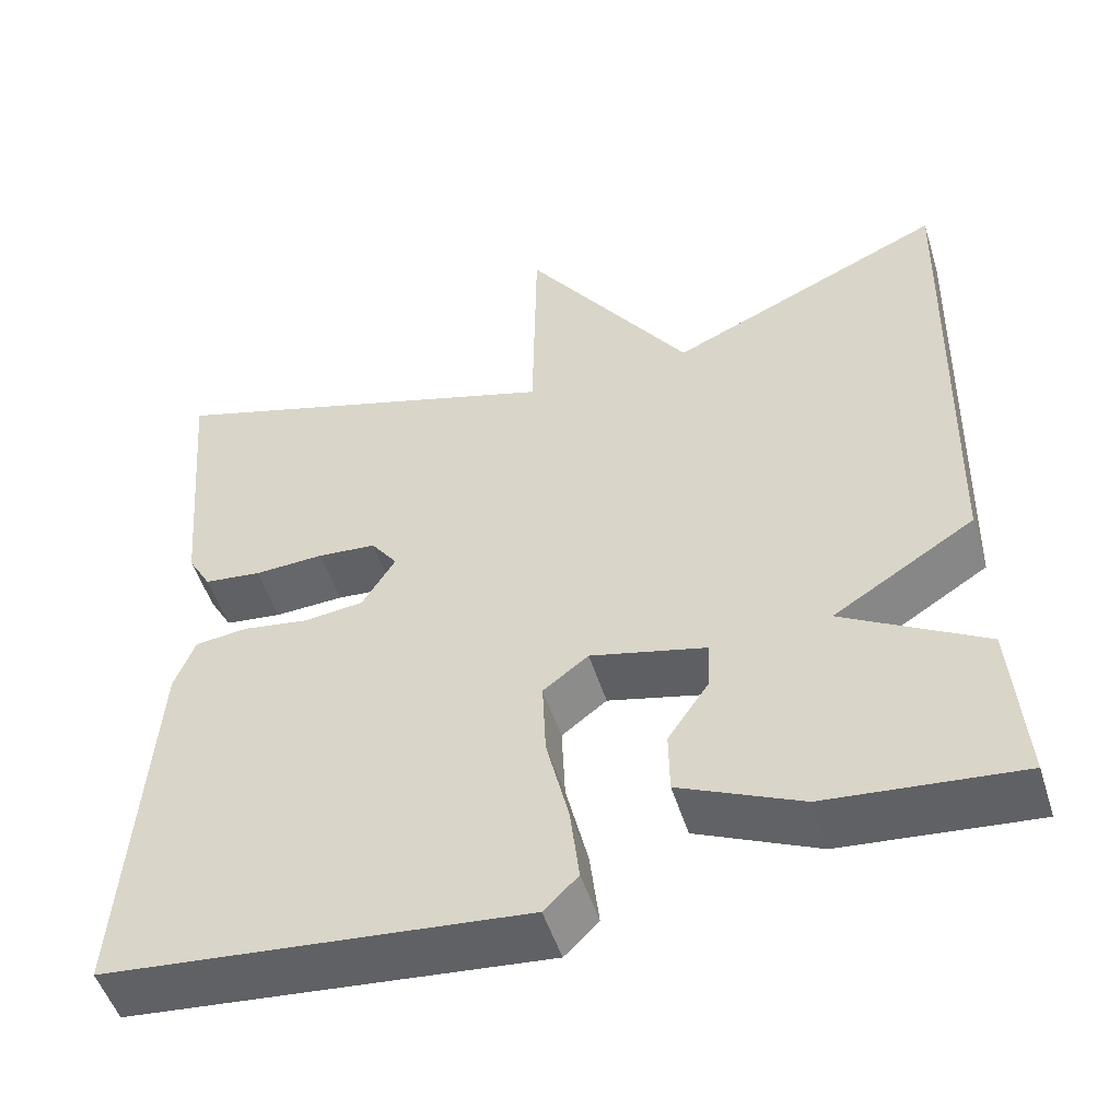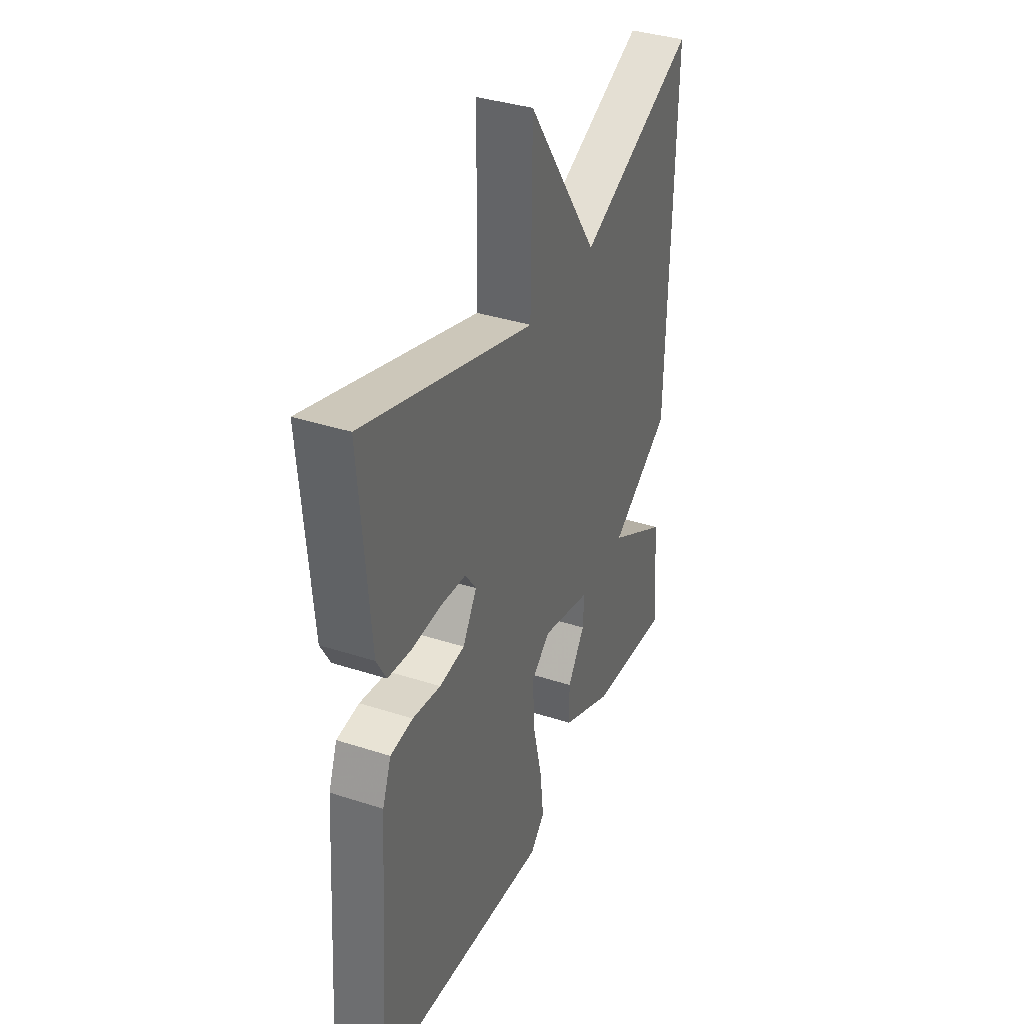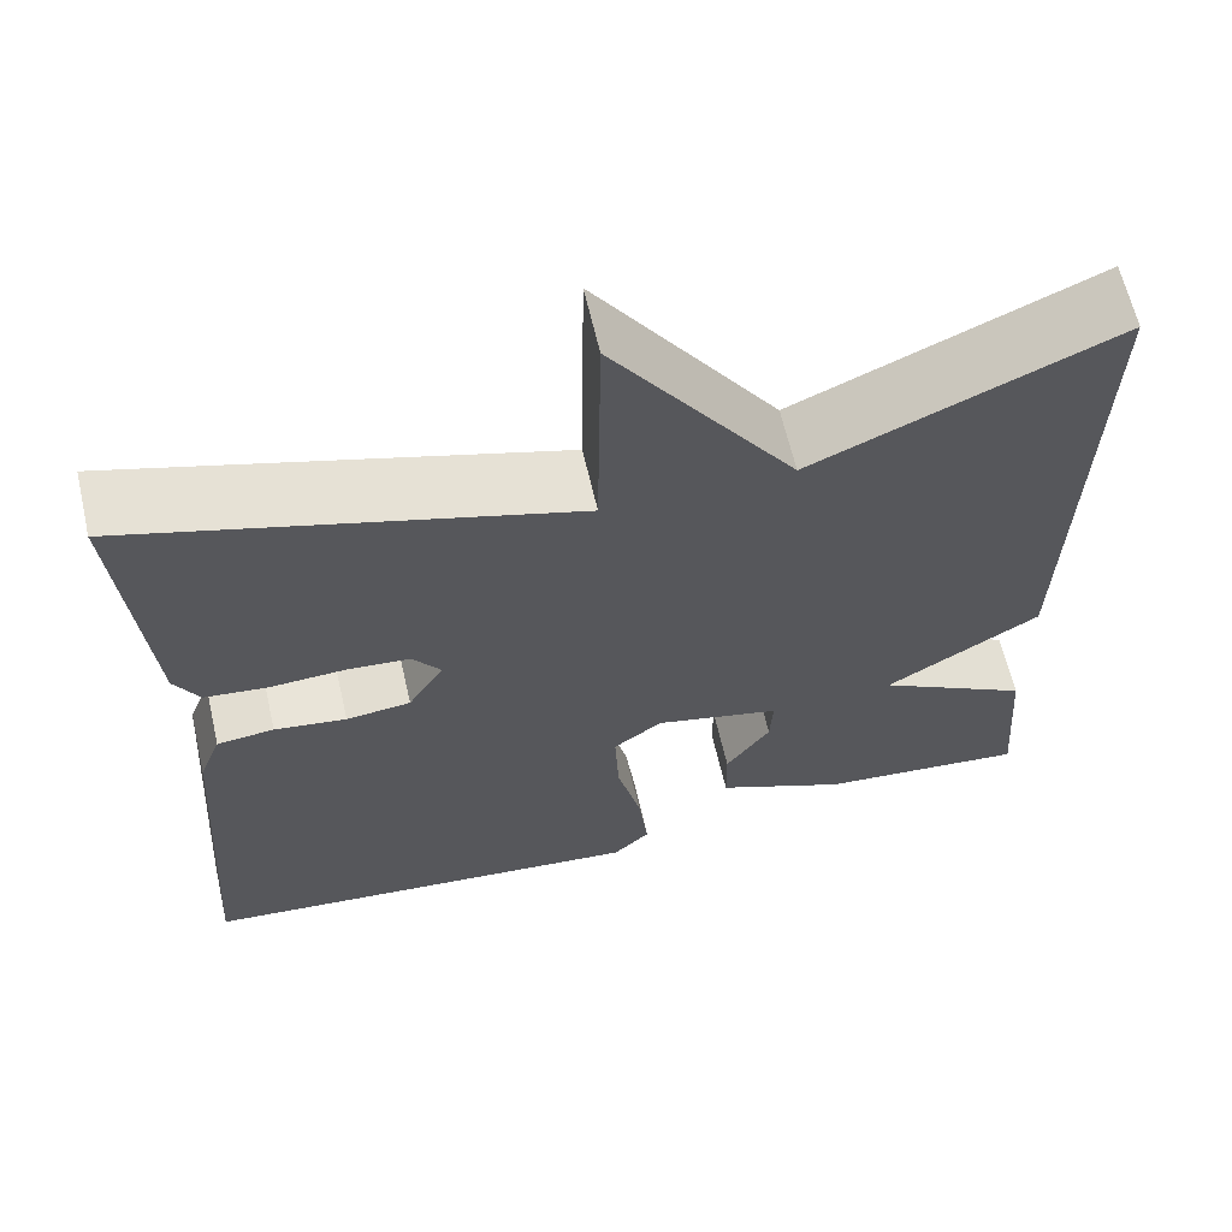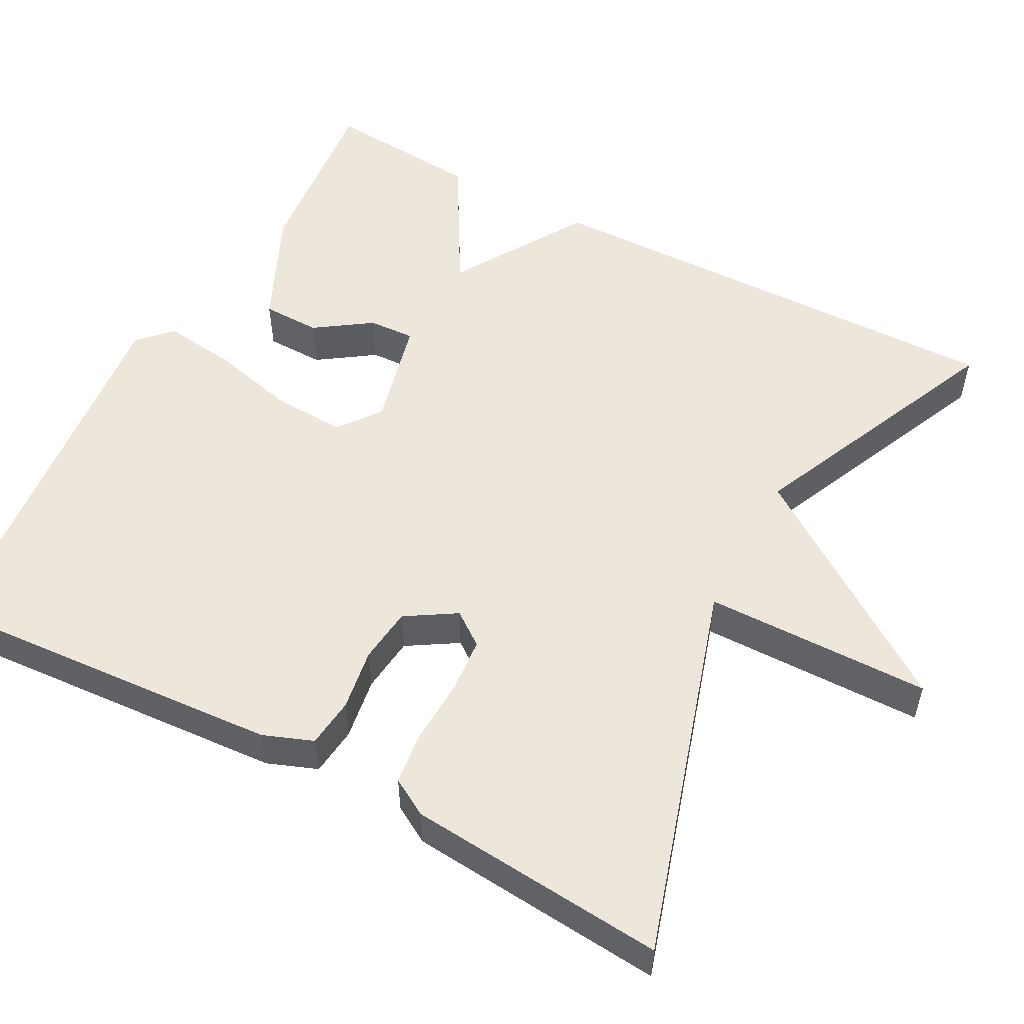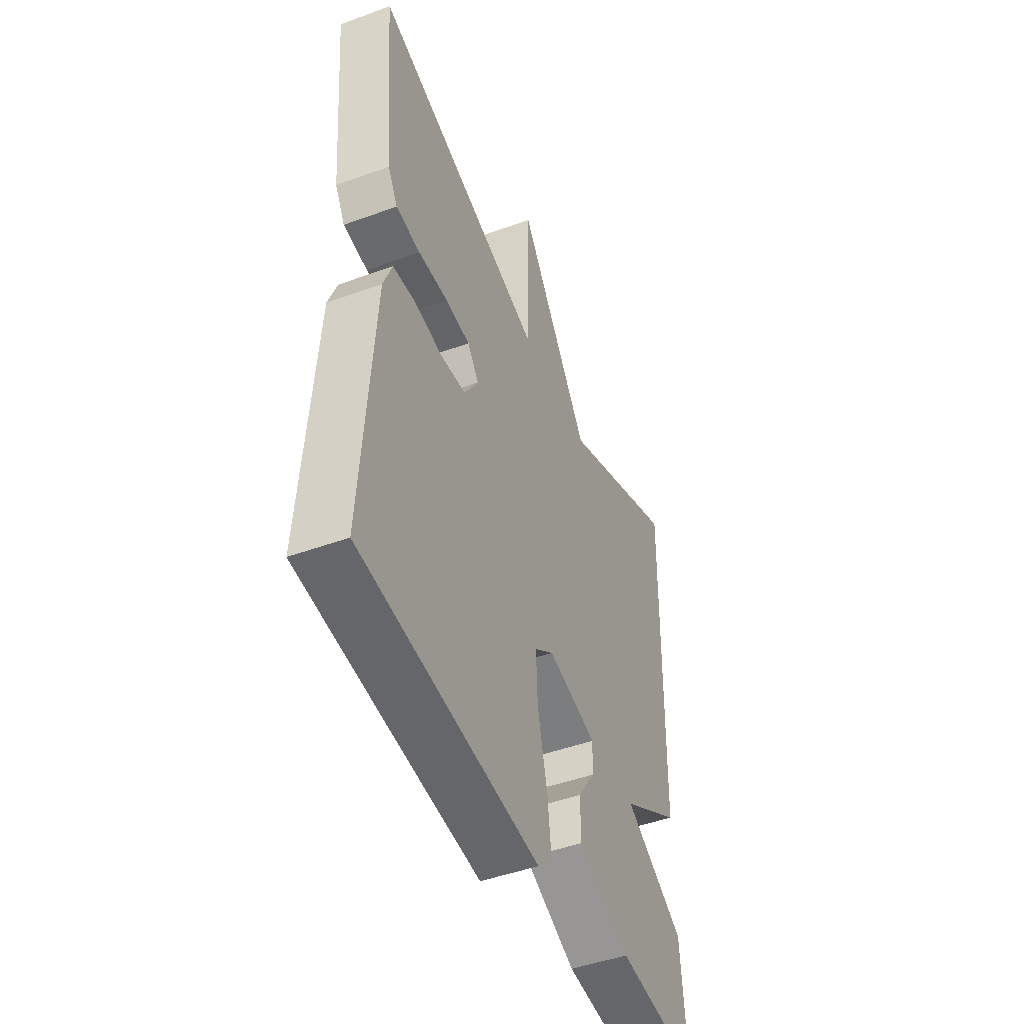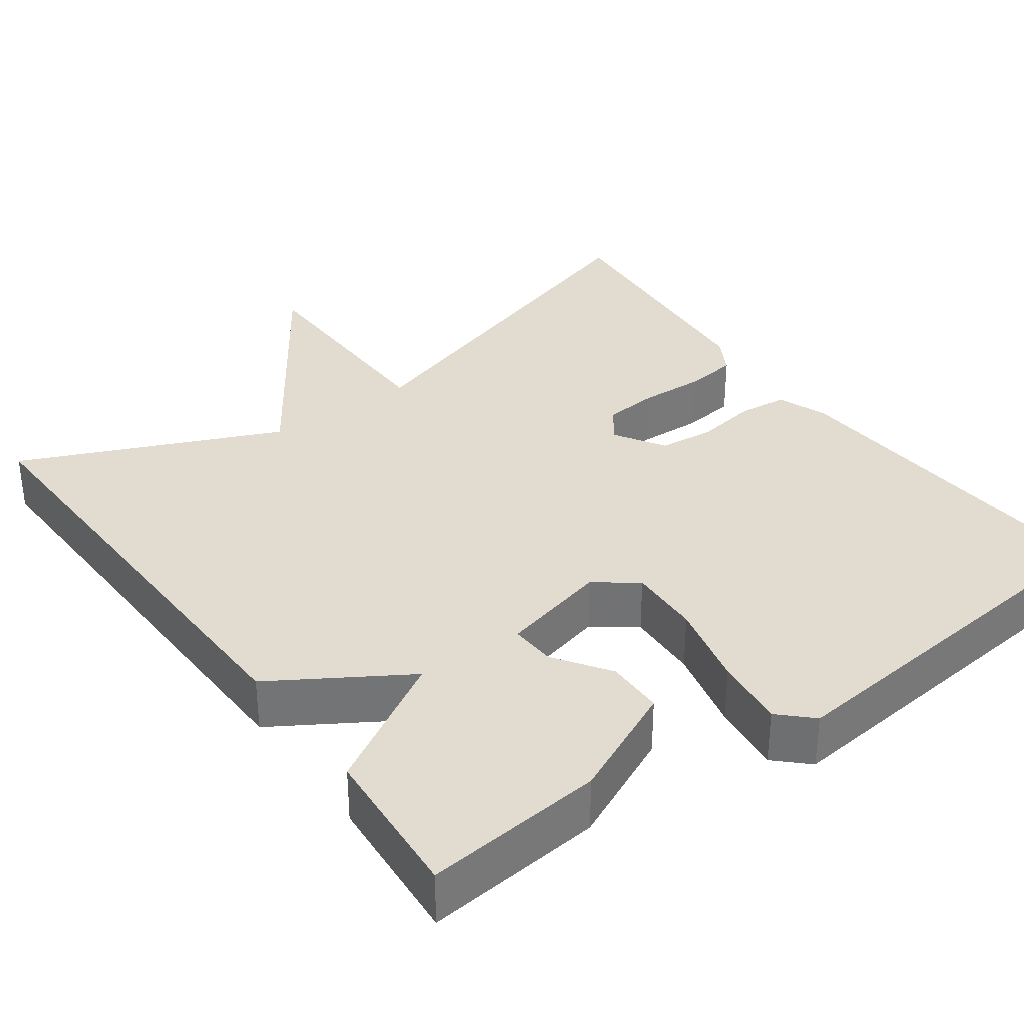
<metadata>
{"format":"obj","ext":"obj","renderer":"f3d","projection":"perspective","resolution":1024,"background":"white","views":[{"elev":-51.0,"azim":17.4,"up":"+Z"},{"elev":36.6,"azim":-67.1,"up":"+Z"},{"elev":63.4,"azim":-13.0,"up":"+Z"},{"elev":53.8,"azim":-61.9,"up":"+Y"},{"elev":-47.0,"azim":-67.5,"up":"+Z"},{"elev":34.3,"azim":143.9,"up":"+Y"}]}
</metadata>
<code>
v 0.5 0.07 0.5
v 0.485 0.07 -0.104
v 0.318 0.07 -0.208
v 0.485 0.07 -0.304
v 0.5 0.07 -0.5
v 0.273 0.07 -0.478
v 0.13 0.07 -0.413
v 0.129 0.07 -0.34
v 0.177 0.07 -0.27
v 0.18 0.07 -0.212
v 0.044 0.07 -0.179
v -0.009 0.07 -0.219
v -0.005 0.07 -0.31
v 0.021 0.07 -0.418
v 0.032 0.07 -0.509
v -0.008 0.07 -0.548
v -0.5 0.07 -0.5
v -0.469 0.07 -0.054
v -0.445 0.07 0.009
v -0.383 0.07 0.016
v -0.305 0.07 0.004
v -0.235 0.07 0.012
v -0.196 0.07 0.075
v -0.227 0.07 0.117
v -0.296 0.07 0.123
v -0.378 0.07 0.119
v -0.445 0.07 0.127
v -0.472 0.07 0.174
v -0.5 0.07 0.5
v -0.026 0.07 0.355
v -0.022 0.07 0.641
v 0.174 0.07 0.355
v 0.5 0 0.5
v 0.485 0 -0.104
v 0.318 0 -0.208
v 0.485 0 -0.304
v 0.5 0 -0.5
v 0.273 0 -0.478
v 0.13 0 -0.413
v 0.129 0 -0.34
v 0.177 0 -0.27
v 0.18 0 -0.212
v 0.044 0 -0.179
v -0.009 0 -0.219
v -0.005 0 -0.31
v 0.021 0 -0.418
v 0.032 0 -0.509
v -0.008 0 -0.548
v -0.5 0 -0.5
v -0.469 0 -0.054
v -0.445 0 0.009
v -0.383 0 0.016
v -0.305 0 0.004
v -0.235 0 0.012
v -0.196 0 0.075
v -0.227 0 0.117
v -0.296 0 0.123
v -0.378 0 0.119
v -0.445 0 0.127
v -0.472 0 0.174
v -0.5 0 0.5
v -0.026 0 0.355
v -0.022 0 0.641
v 0.174 0 0.355
f 30 31 32
f 28 29 30
f 27 28 30
f 26 27 30
f 25 26 30
f 24 25 30 32
f 1 2 3
f 32 1 3
f 24 32 3
f 23 24 3
f 19 20 21
f 18 19 21
f 17 18 21
f 16 17 21
f 15 16 21
f 14 15 21
f 13 14 21
f 12 13 21 22
f 11 12 22 23
f 7 8 9
f 6 7 9
f 5 6 9
f 4 5 9
f 3 4 9
f 3 9 10
f 3 10 11 23
f 64 63 62
f 62 61 60
f 62 60 59
f 62 59 58
f 62 58 57
f 64 62 57 56
f 35 34 33
f 35 33 64
f 35 64 56
f 35 56 55
f 53 52 51
f 53 51 50
f 53 50 49
f 53 49 48
f 53 48 47
f 53 47 46
f 53 46 45
f 54 53 45 44
f 55 54 44 43
f 41 40 39
f 41 39 38
f 41 38 37
f 41 37 36
f 41 36 35
f 42 41 35
f 55 43 42 35
f 1 33 34 2
f 2 34 35 3
f 3 35 36 4
f 4 36 37 5
f 5 37 38 6
f 6 38 39 7
f 7 39 40 8
f 8 40 41 9
f 9 41 42 10
f 10 42 43 11
f 11 43 44 12
f 12 44 45 13
f 13 45 46 14
f 14 46 47 15
f 15 47 48 16
f 16 48 49 17
f 17 49 50 18
f 18 50 51 19
f 19 51 52 20
f 20 52 53 21
f 21 53 54 22
f 22 54 55 23
f 23 55 56 24
f 24 56 57 25
f 25 57 58 26
f 26 58 59 27
f 27 59 60 28
f 28 60 61 29
f 29 61 62 30
f 30 62 63 31
f 31 63 64 32
f 32 64 33 1

</code>
